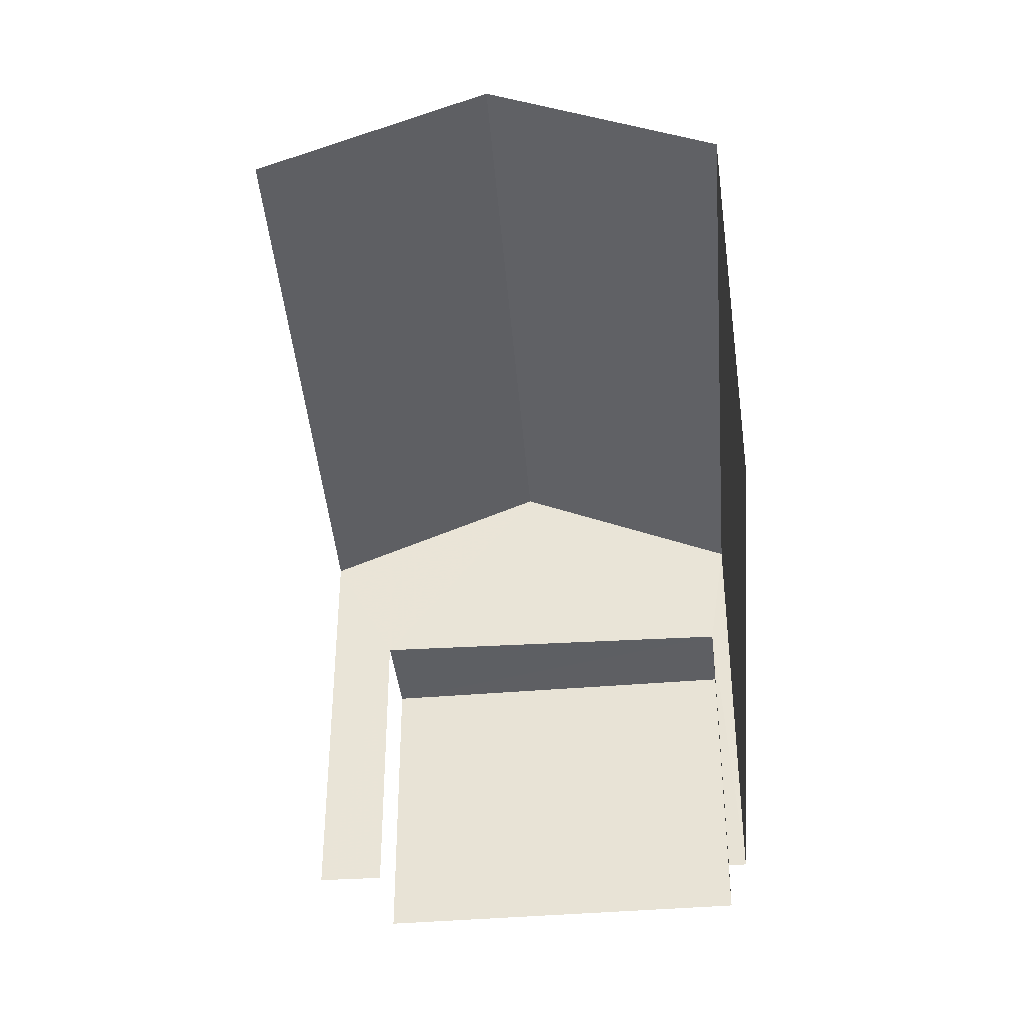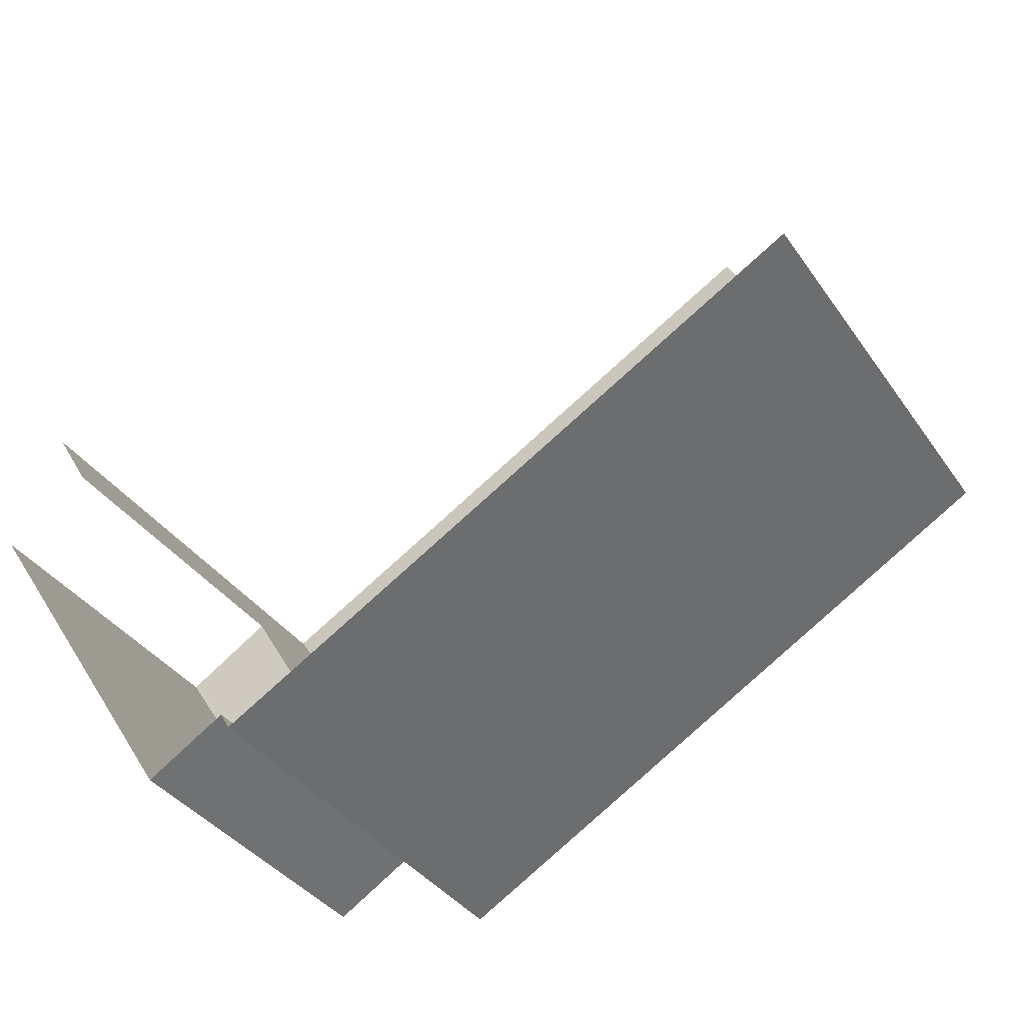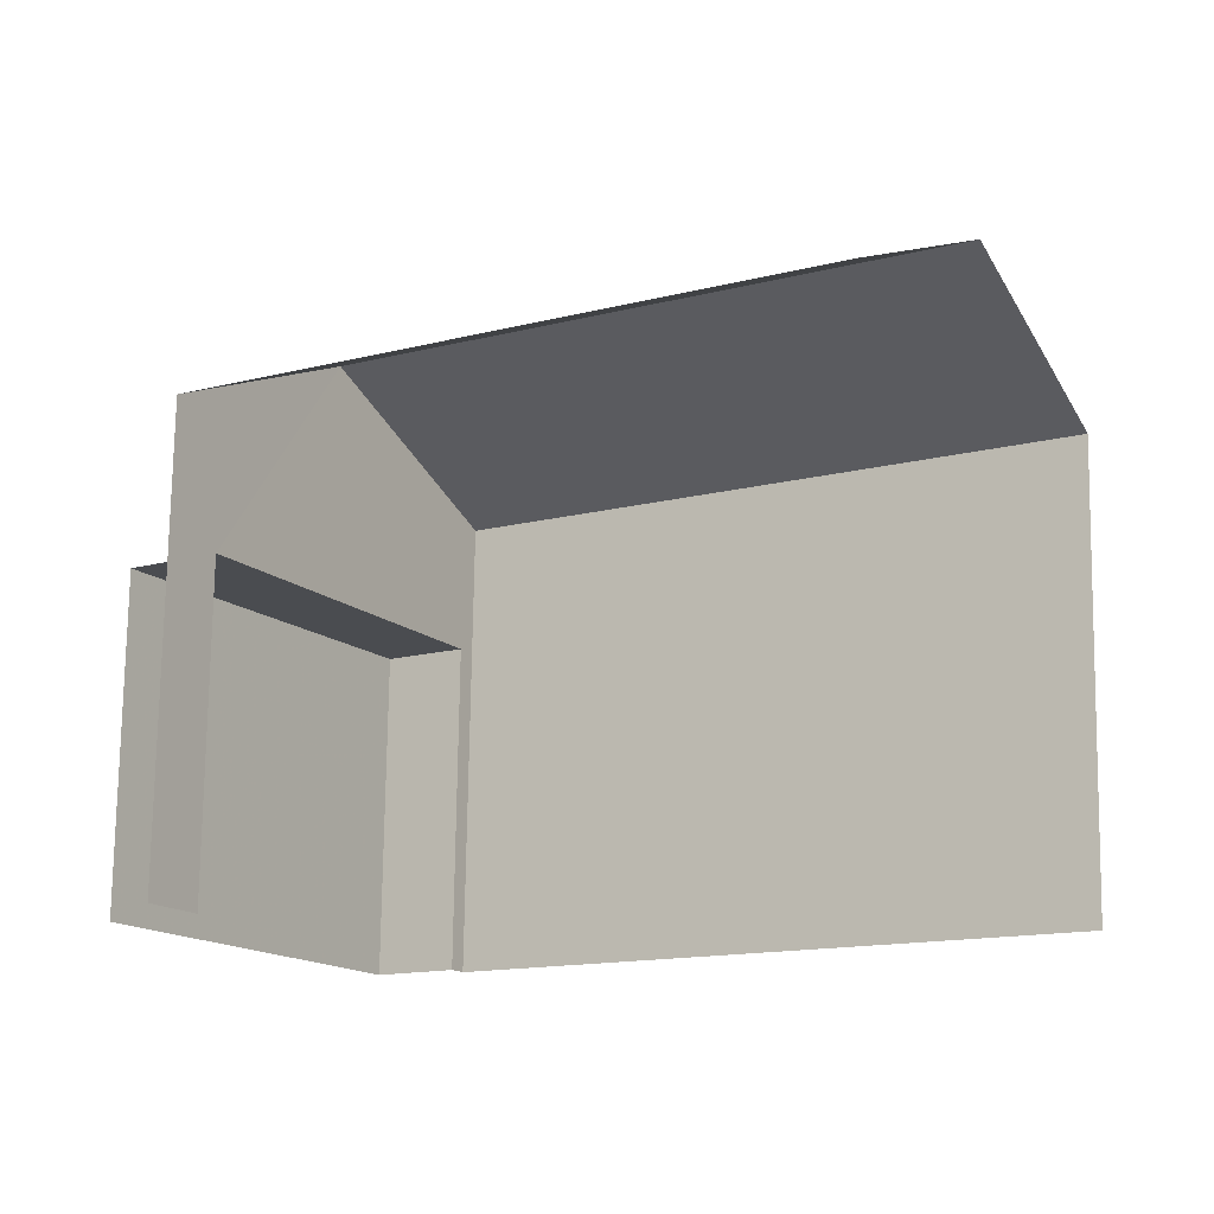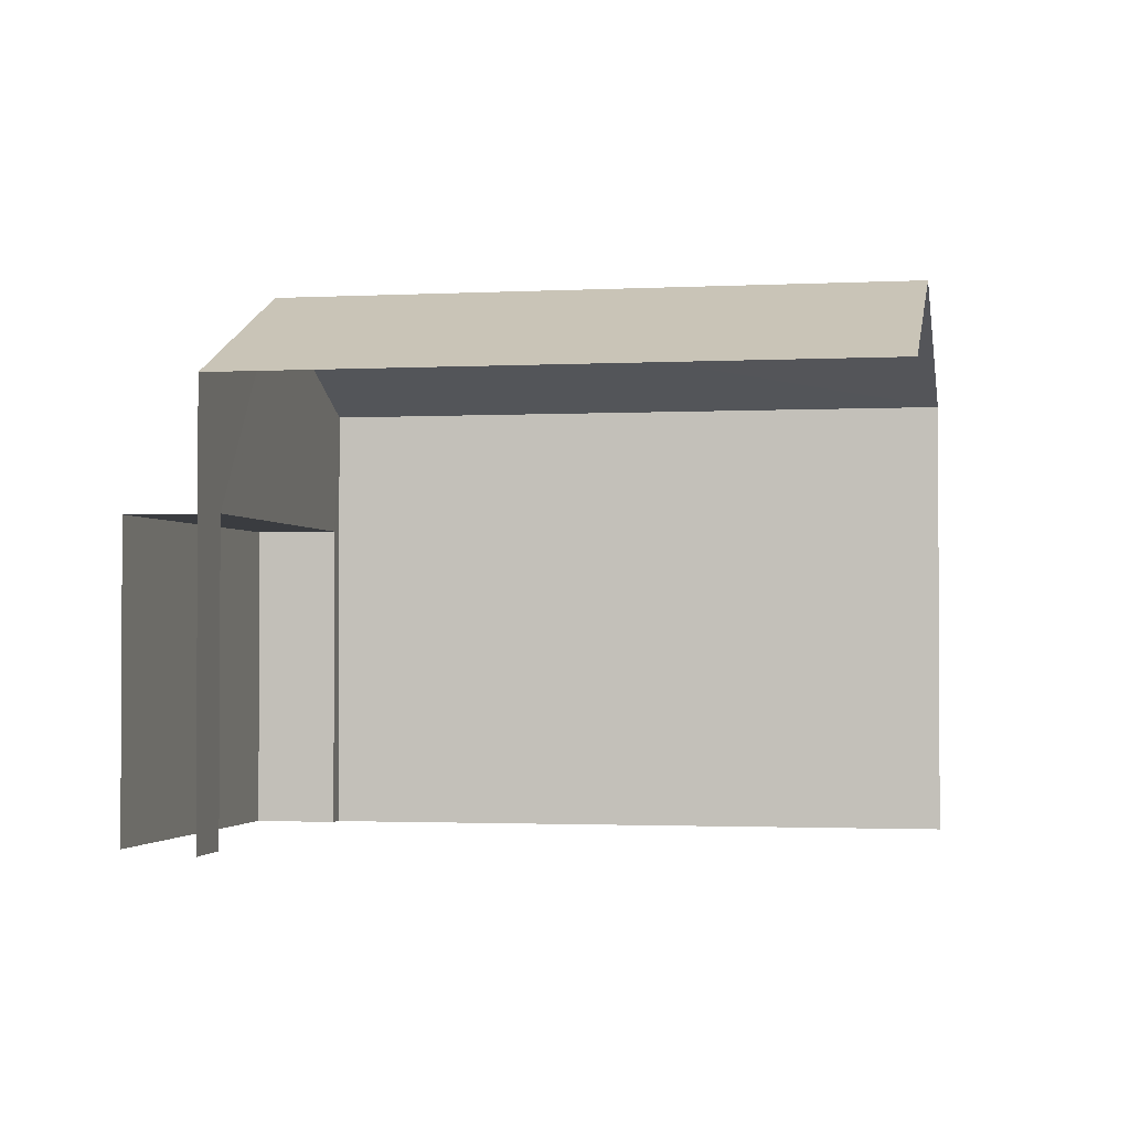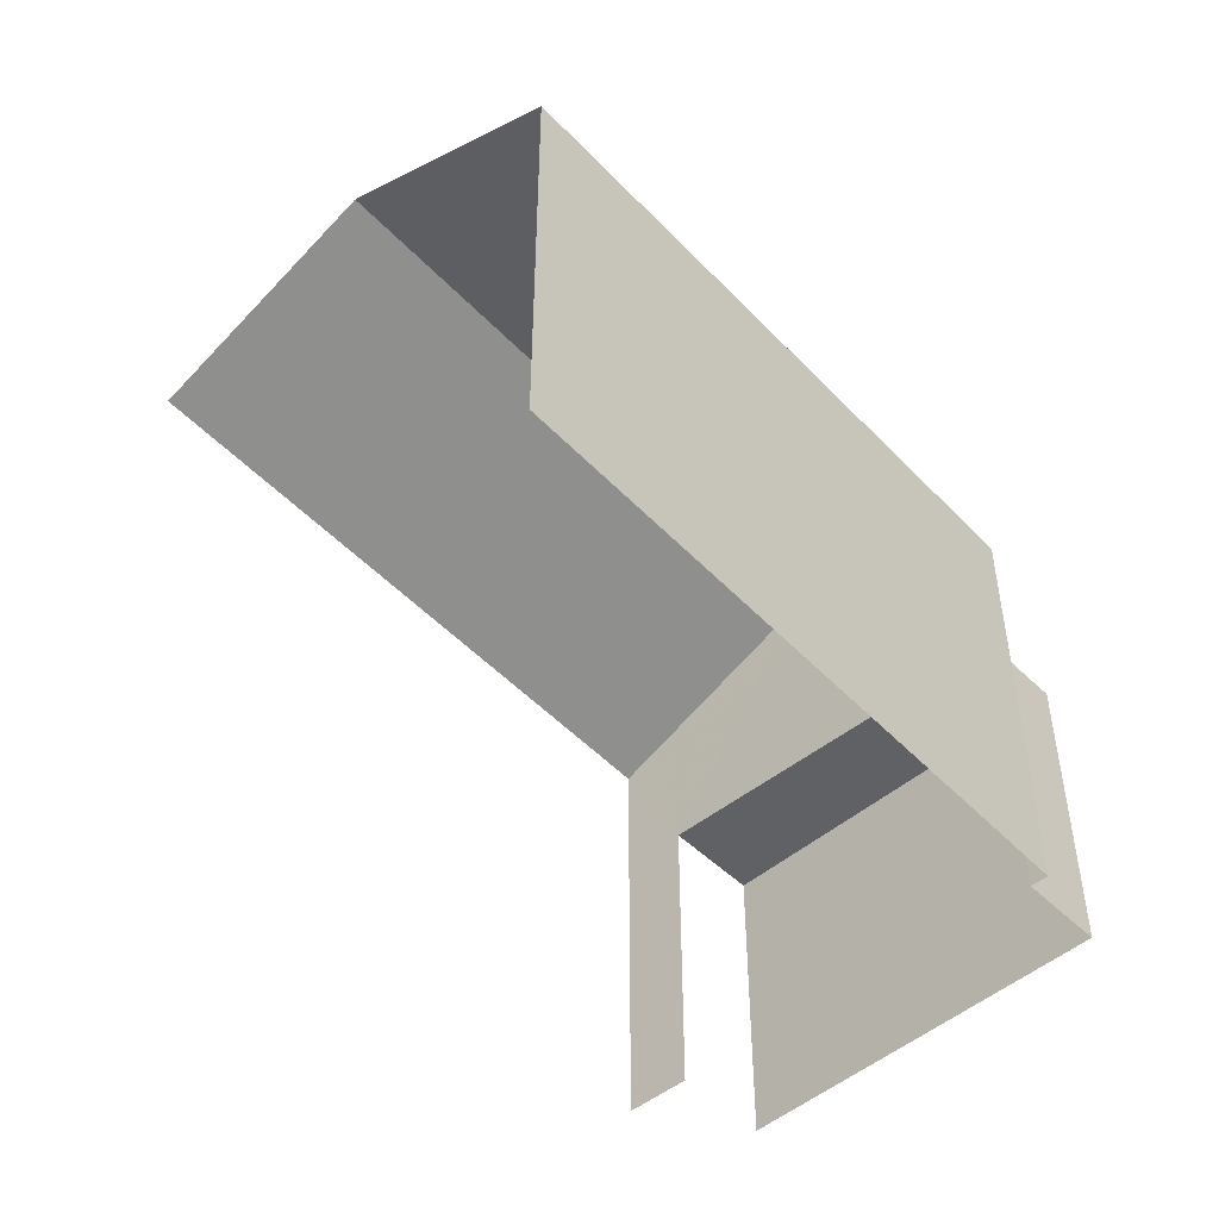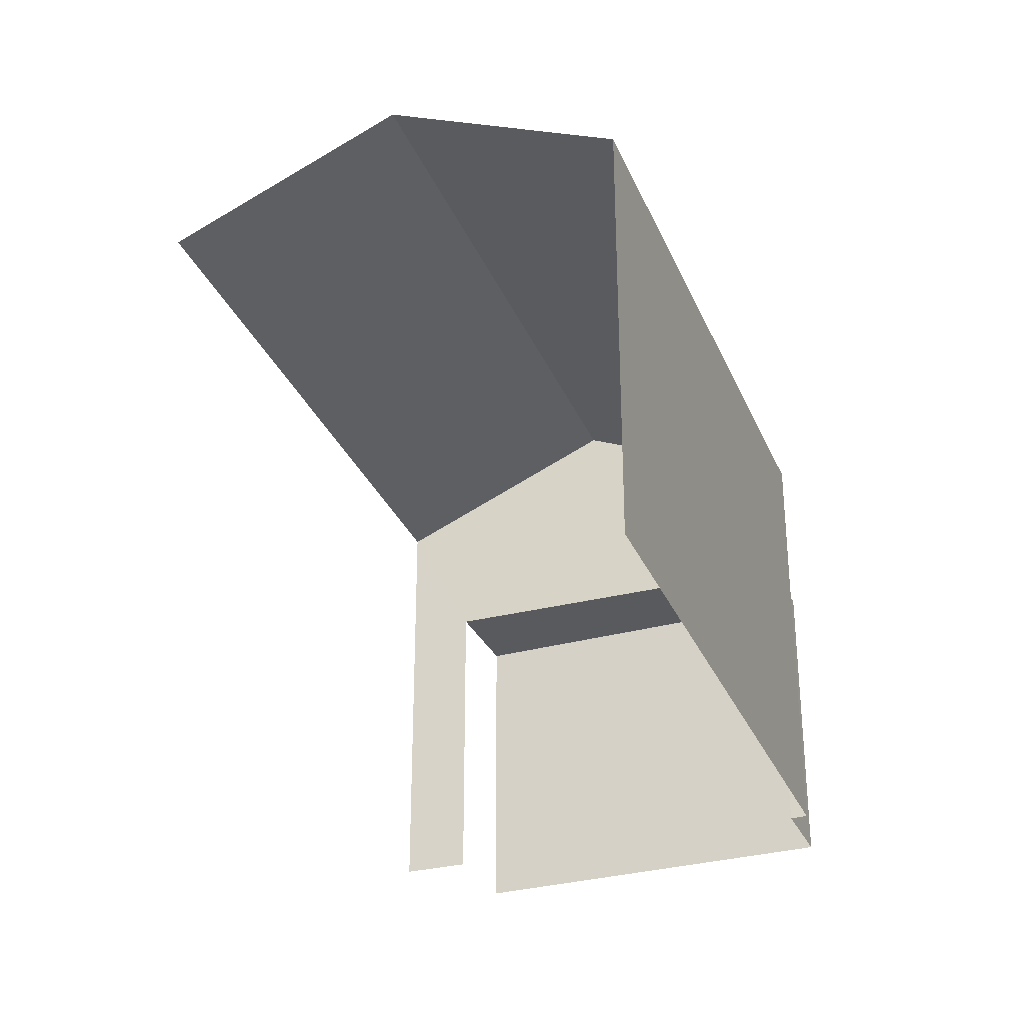
<metadata>
{"format":"obj","ext":"obj","renderer":"f3d","projection":"perspective","resolution":1024,"background":"white","views":[{"elev":-40.6,"azim":-116.5,"up":"+Z"},{"elev":-35.4,"azim":-150.5,"up":"+Y"},{"elev":75.1,"azim":-179.1,"up":"+Y"},{"elev":-1.8,"azim":160.0,"up":"+Z"},{"elev":-49.8,"azim":-79.4,"up":"+Z"},{"elev":-31.0,"azim":-100.7,"up":"+Z"}]}
</metadata>
<code>
v -2.235e+05 -1.279e+05 15.96
v -2.235e+05 -1.279e+05 15.96
v -2.235e+05 -1.279e+05 15.96
v -2.235e+05 -1.279e+05 15.96
v -2.235e+05 -1.279e+05 15.96
v -2.235e+05 -1.279e+05 15.96
v -2.235e+05 -1.279e+05 15.96
v -2.235e+05 -1.279e+05 15.96
v -2.235e+05 -1.279e+05 22.76
v -2.235e+05 -1.279e+05 22.76
v -2.235e+05 -1.279e+05 24.3
v -2.235e+05 -1.279e+05 24.3
v -2.235e+05 -1.279e+05 20.82
v -2.235e+05 -1.279e+05 20.82
v -2.235e+05 -1.279e+05 20.82
v -2.235e+05 -1.279e+05 20.82
v -2.235e+05 -1.279e+05 22.76
v -2.235e+05 -1.279e+05 22.76
f 1 2 3
f 3 4 1
f 5 6 2
f 7 8 5
f 7 5 1
f 1 5 2
f 10 4 3
f 10 9 4
f 10 3 11
f 3 2 11
f 2 17 11
f 1 15 7
f 1 16 15
f 9 10 11
f 12 9 11
f 13 14 15
f 16 13 15
f 17 18 12
f 11 17 12
f 5 8 14
f 13 5 14
f 17 2 6
f 18 17 6
f 14 8 7
f 15 14 7
f 1 4 16
f 13 6 5
f 13 16 12
f 18 6 13
f 16 4 9
f 18 13 12
f 12 16 9

</code>
